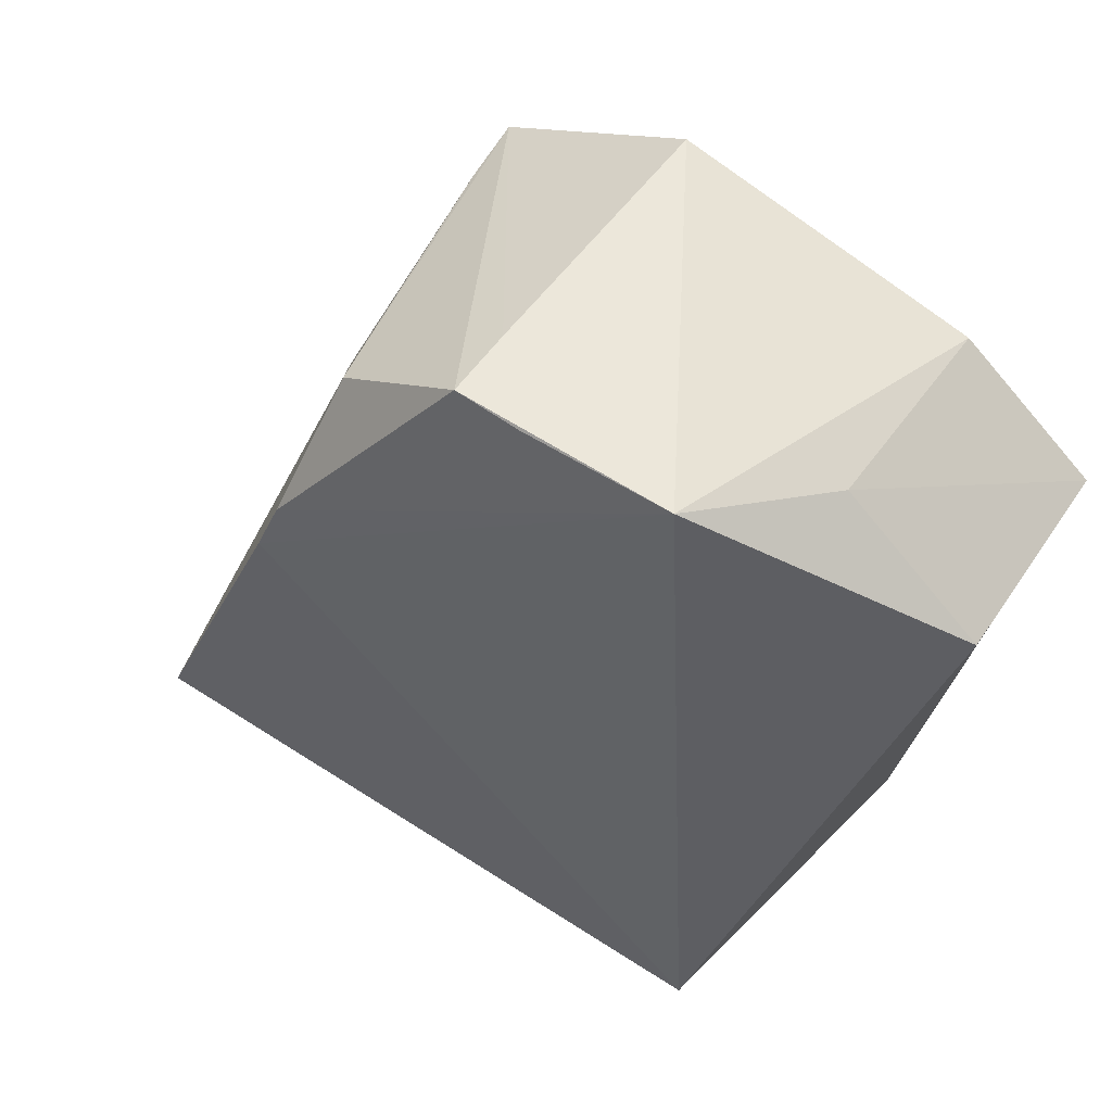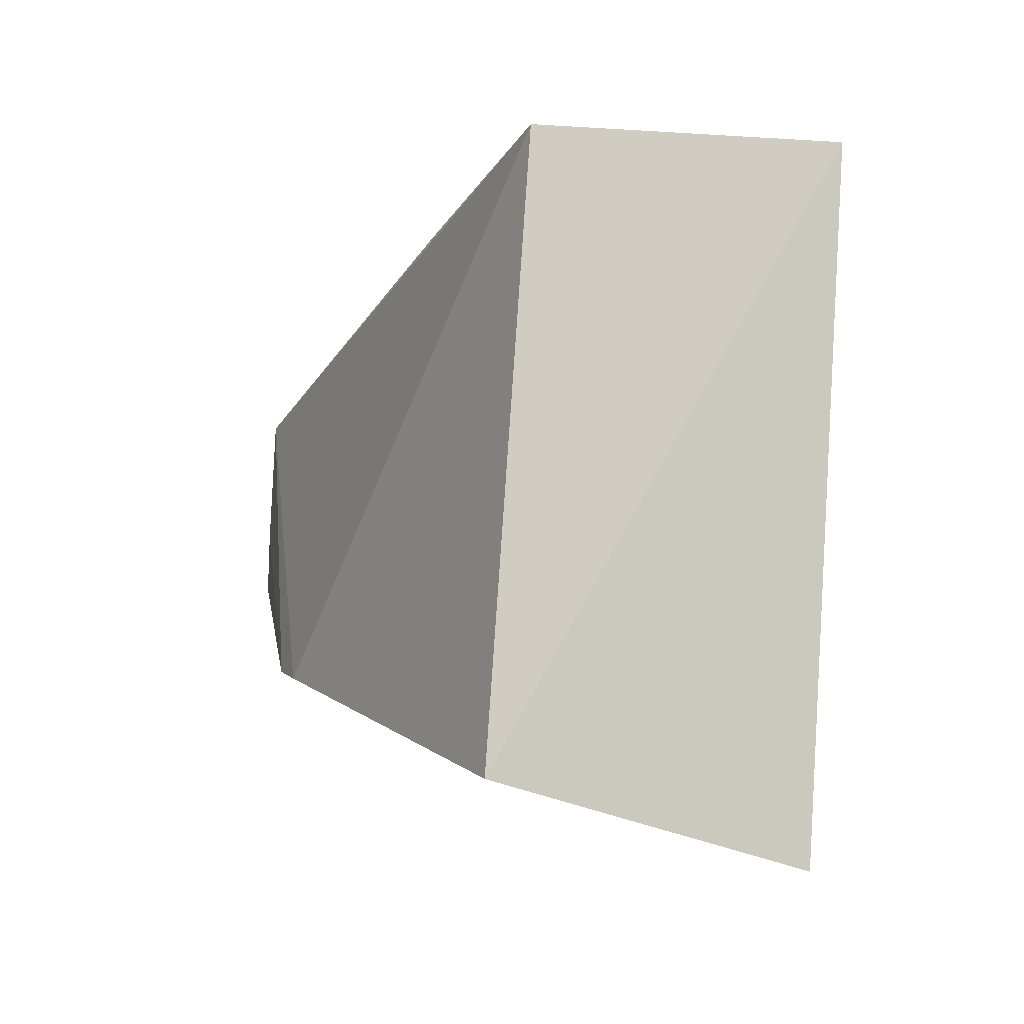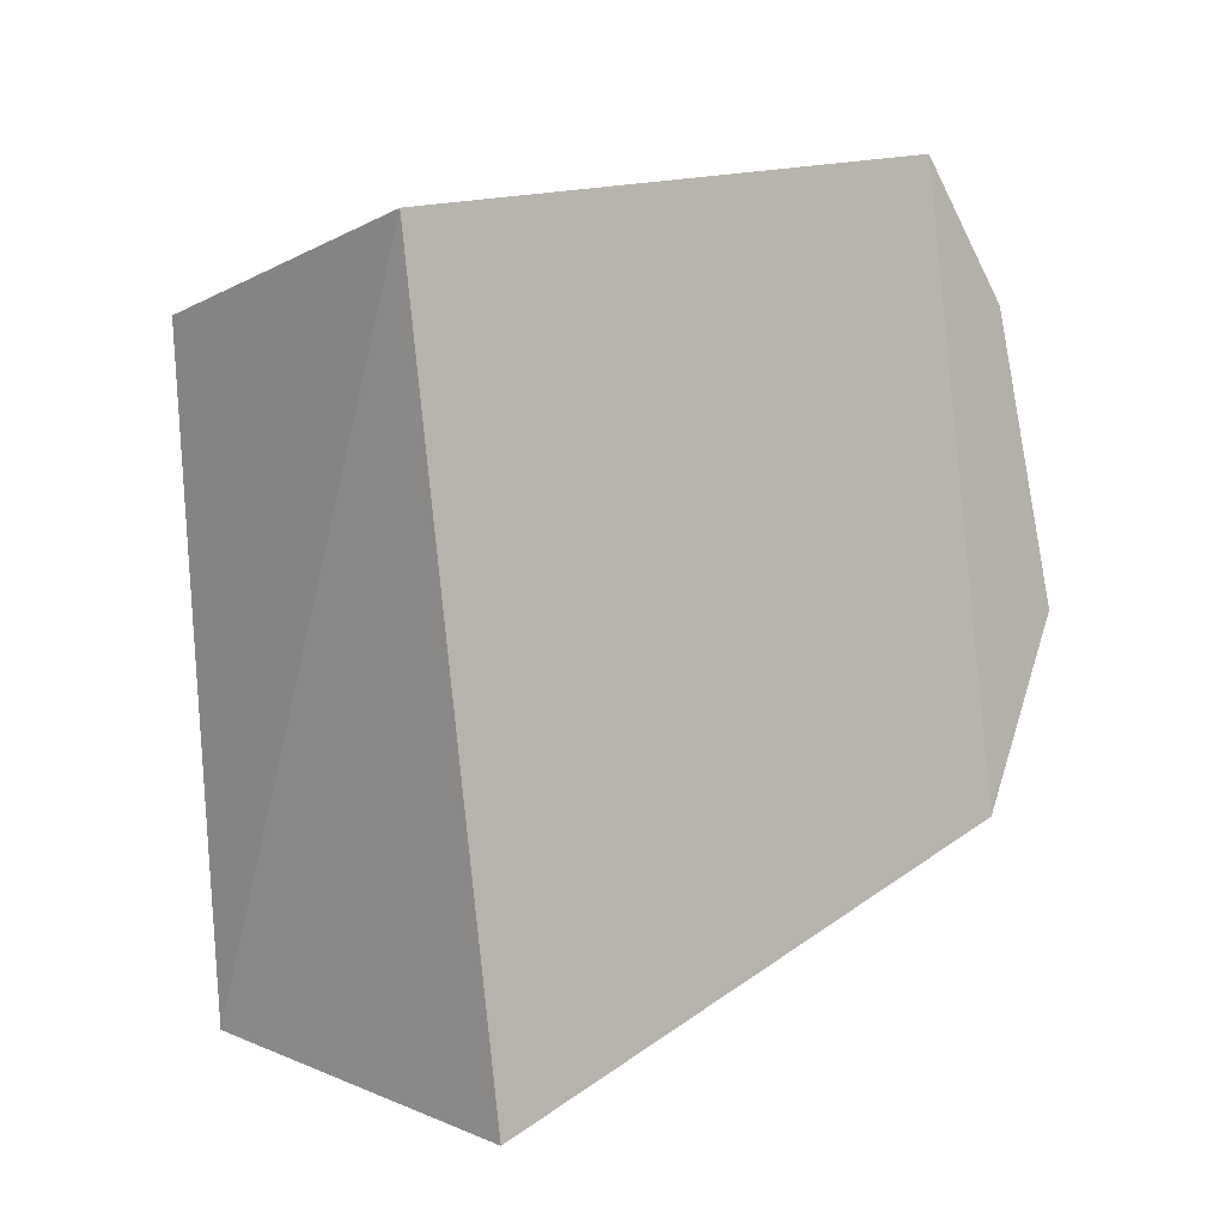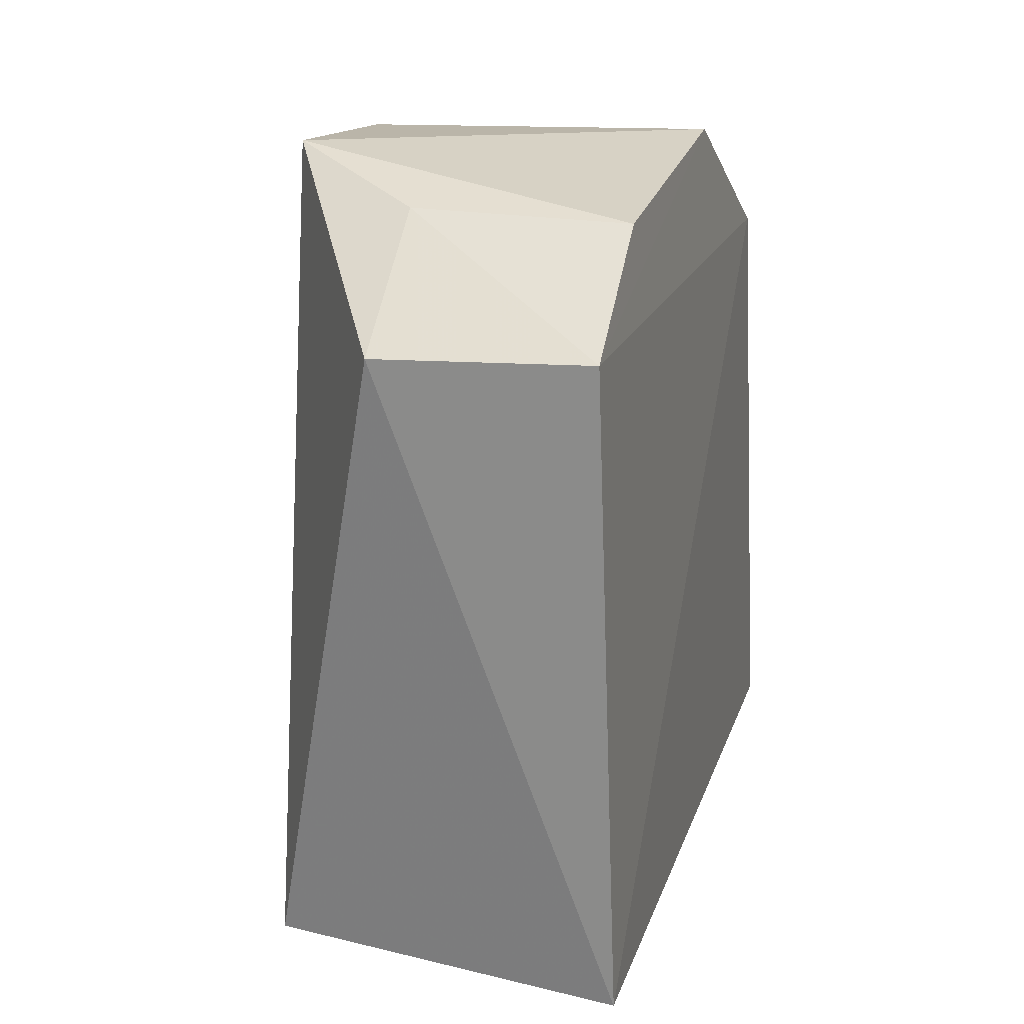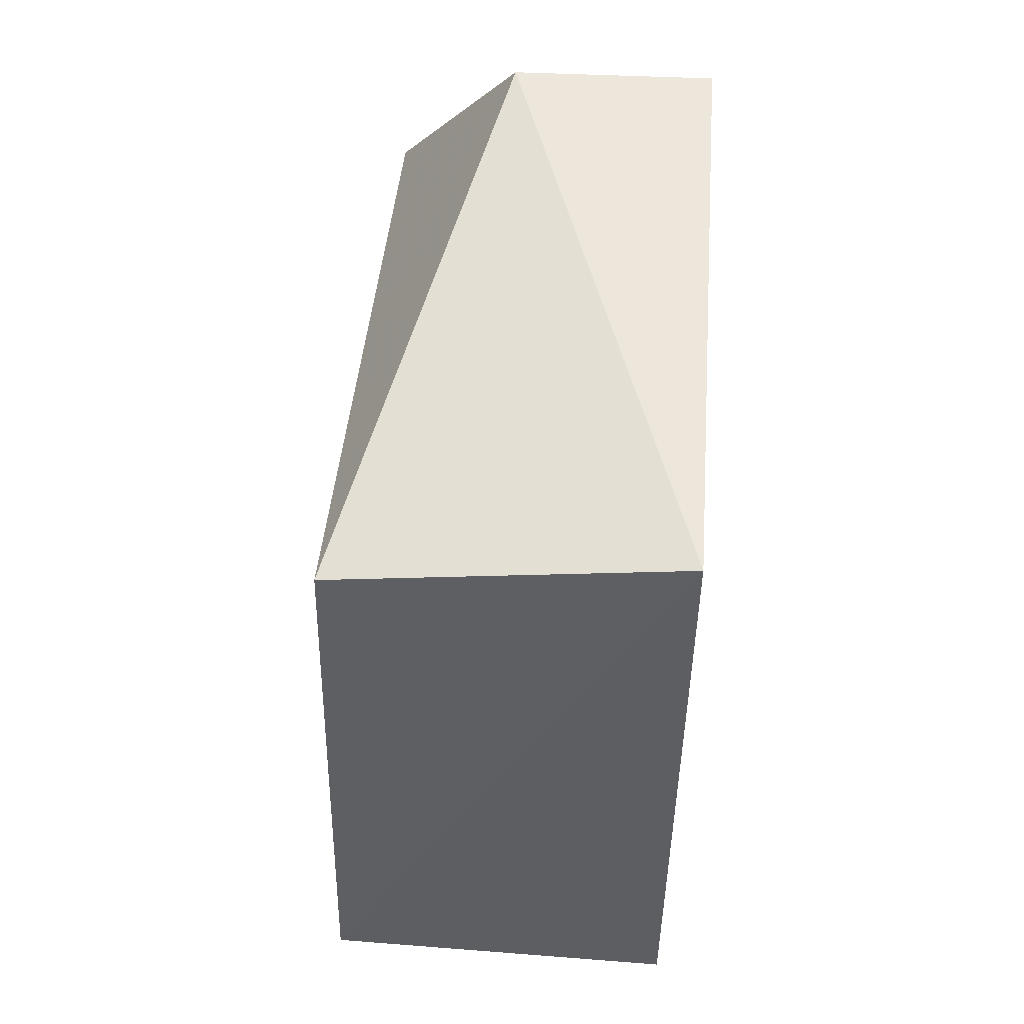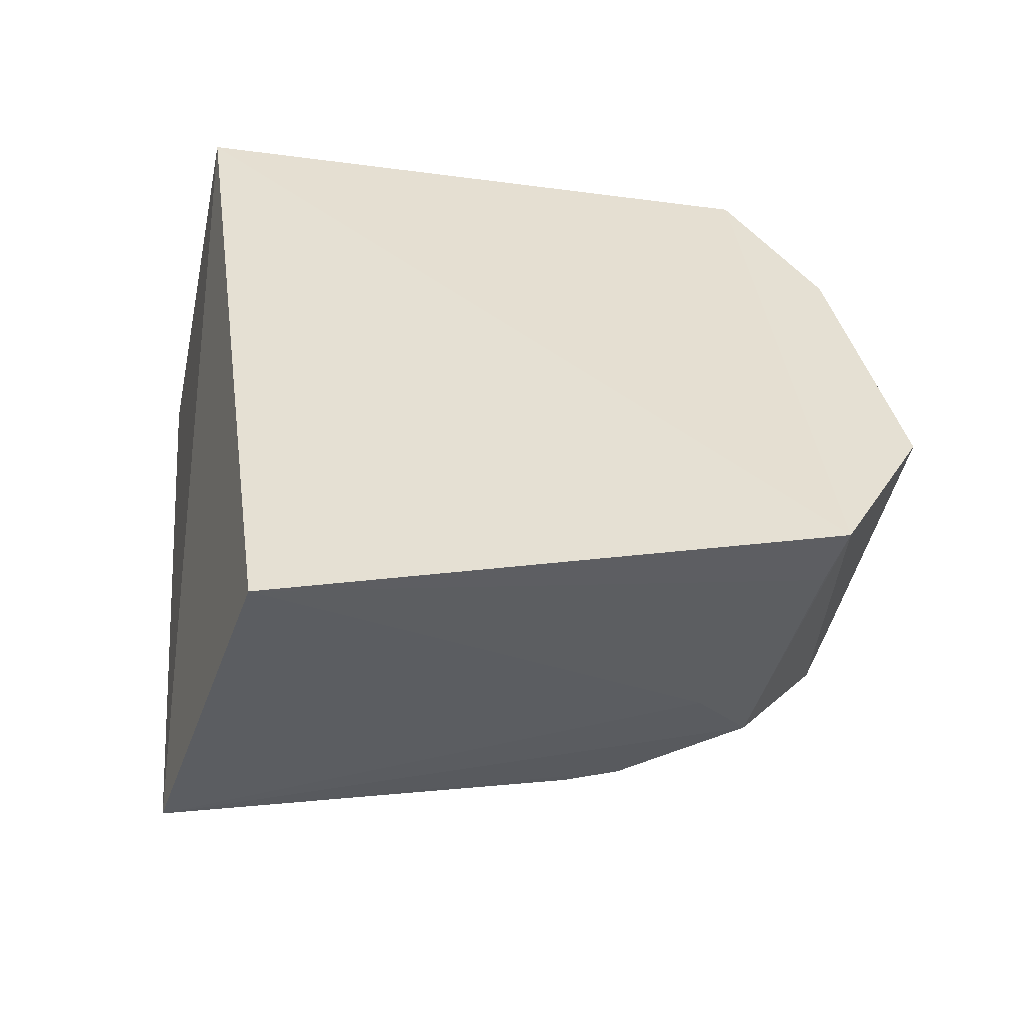
<metadata>
{"format":"obj","ext":"obj","renderer":"f3d","projection":"perspective","resolution":1024,"background":"white","views":[{"elev":54.6,"azim":123.9,"up":"+Z"},{"elev":-18.6,"azim":154.5,"up":"+Y"},{"elev":-0.4,"azim":-133.0,"up":"+Y"},{"elev":11.4,"azim":-163.9,"up":"+Z"},{"elev":42.9,"azim":-177.1,"up":"+Y"},{"elev":-51.6,"azim":-105.2,"up":"+Y"}]}
</metadata>
<code>
v 0.348 -0.05997 0.02663
v 0.3549 -0.01858 0.1217
v 0.2631 -0.02003 0.1612
v 0.2652 0.1165 0.1438
v 0.3443 0.07951 0.01263
v 0.3411 0.06853 0.182
v 0.3223 -0.01784 0.1457
v 0.2676 0.0906 0.007848
v 0.2652 0.02319 0.1836
v 0.3106 0.117 0.1435
v 0.3363 -0.00776 0.1624
v 0.2692 -0.07208 0.03187
v 0.2658 0.08745 0.1676
v 0.3534 -0.01372 0.1349
v 0.341 0.02217 0.1839
v 0.2781 -0.01854 0.1606
v 0.3113 0.0872 0.1698
v 0.3258 0.02216 0.1838
v 0.3414 0.03663 0.1828
f 5 2 1
f 6 2 5
f 8 5 1
f 8 3 4
f 9 4 3
f 10 6 5
f 10 8 4
f 10 5 8
f 11 7 1
f 12 1 7
f 12 8 1
f 12 3 8
f 13 9 6
f 13 4 9
f 14 11 1
f 14 1 2
f 14 2 6
f 15 6 9
f 15 3 11
f 15 11 14
f 16 11 3
f 16 7 11
f 16 12 7
f 16 3 12
f 17 10 4
f 17 4 13
f 17 13 6
f 17 6 10
f 18 15 9
f 18 9 3
f 18 3 15
f 19 15 14
f 19 14 6
f 19 6 15

</code>
